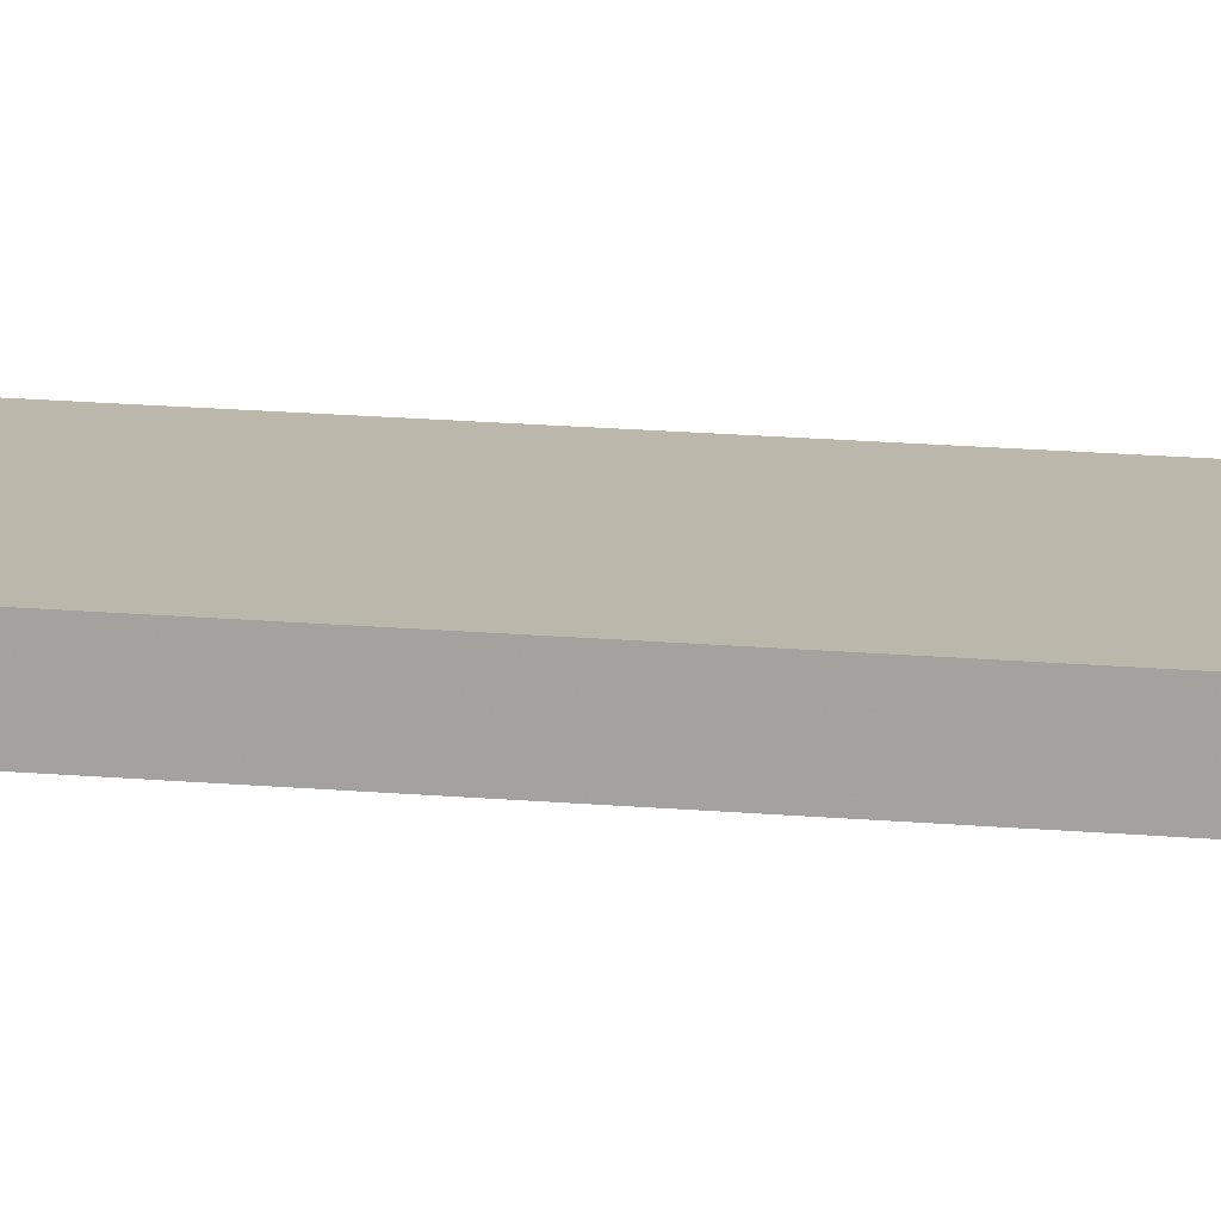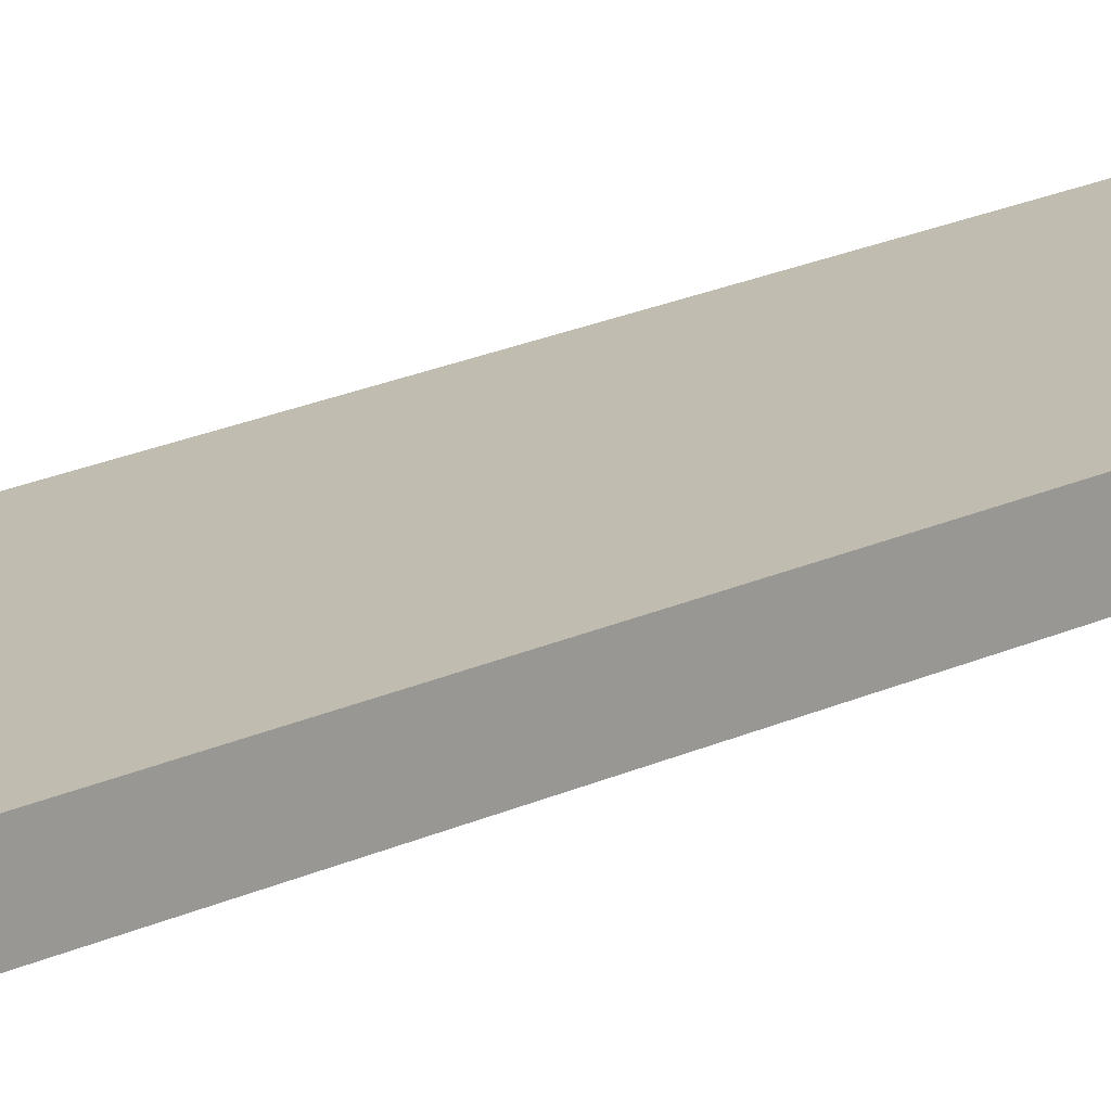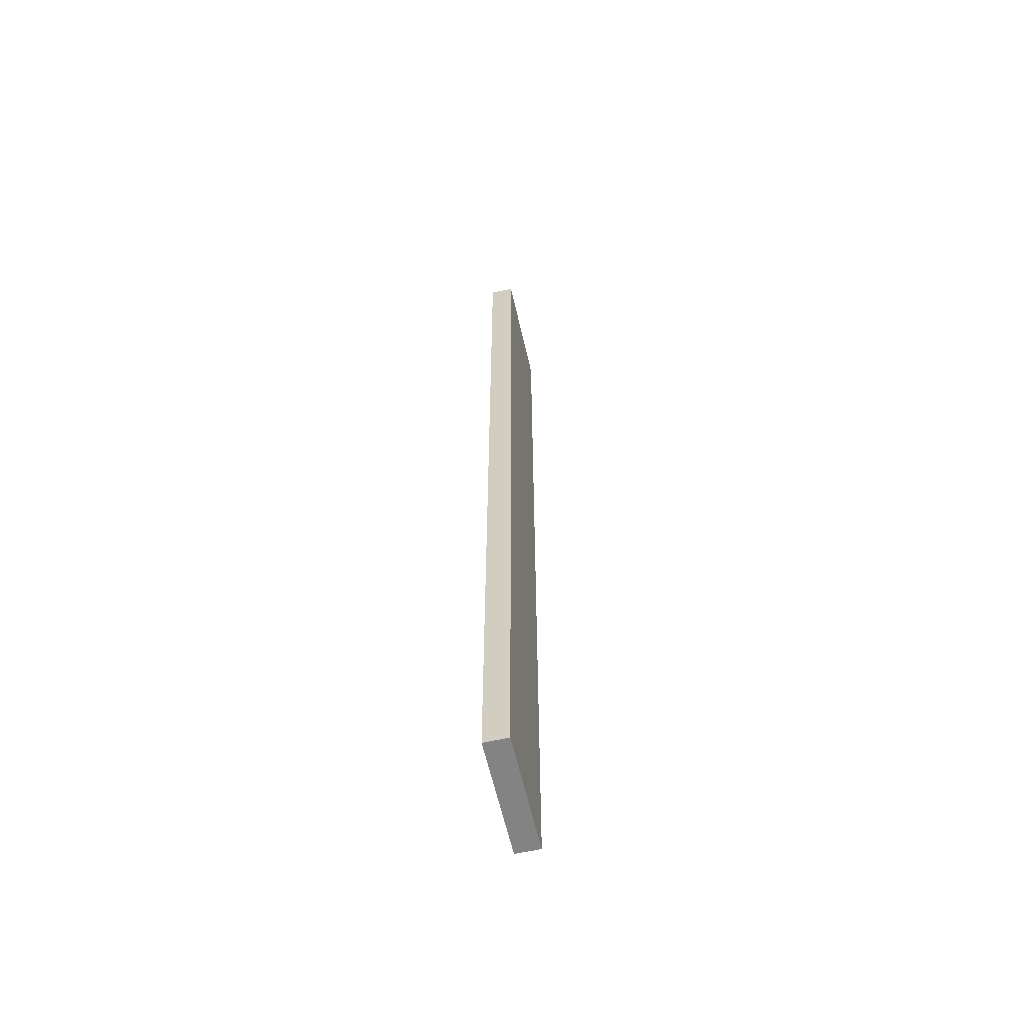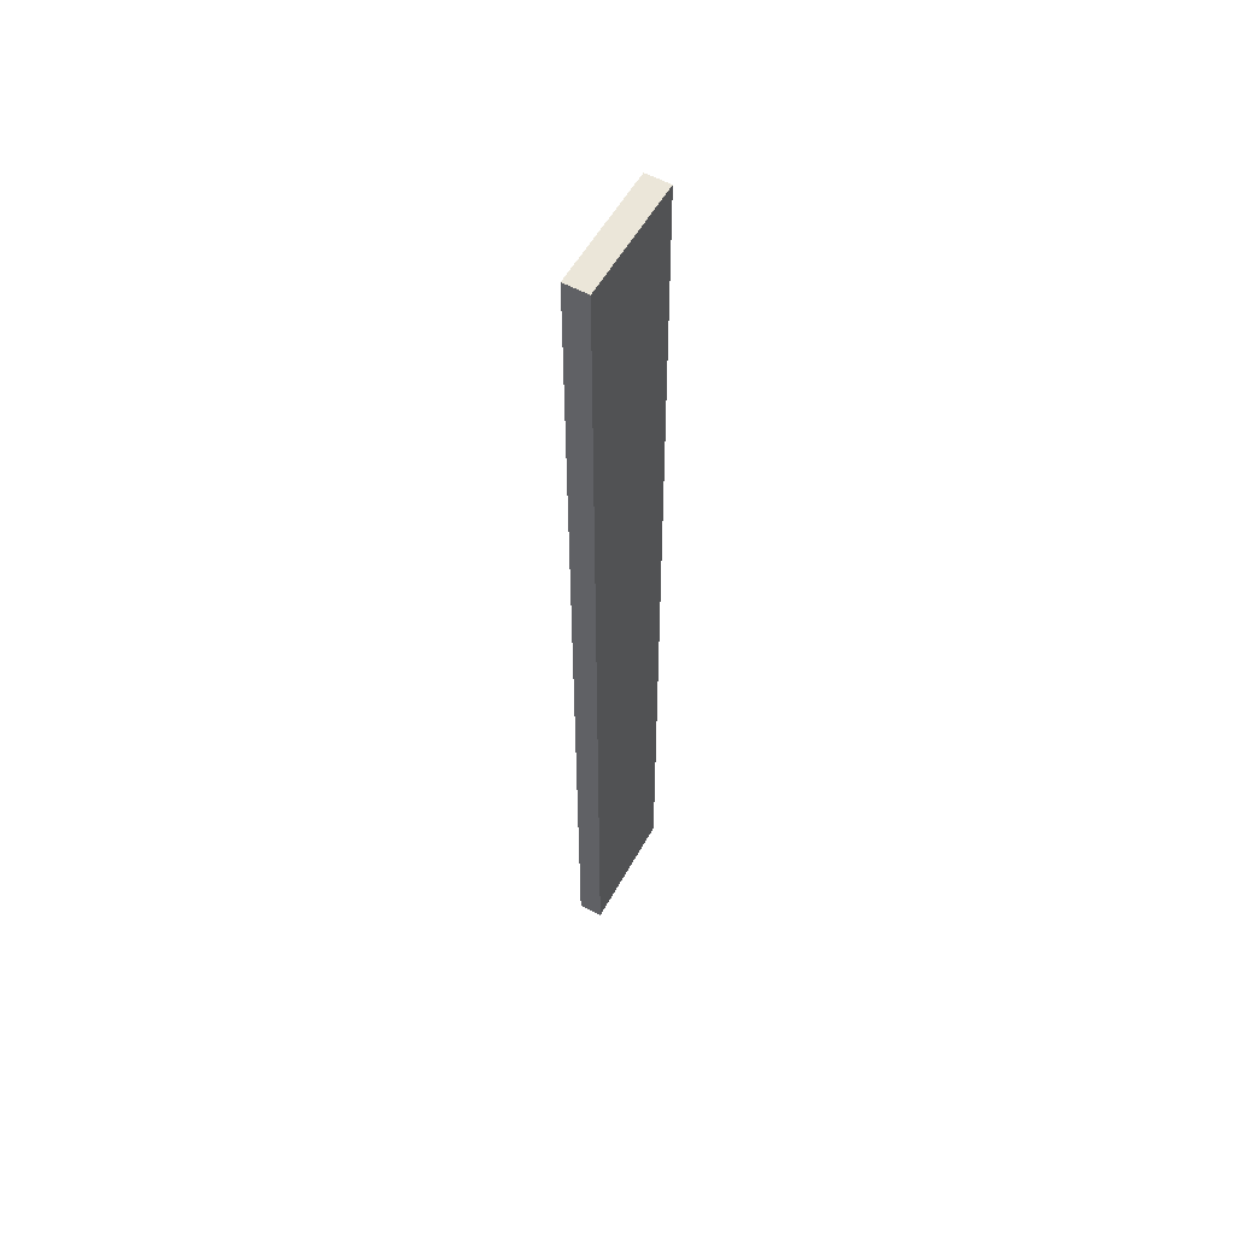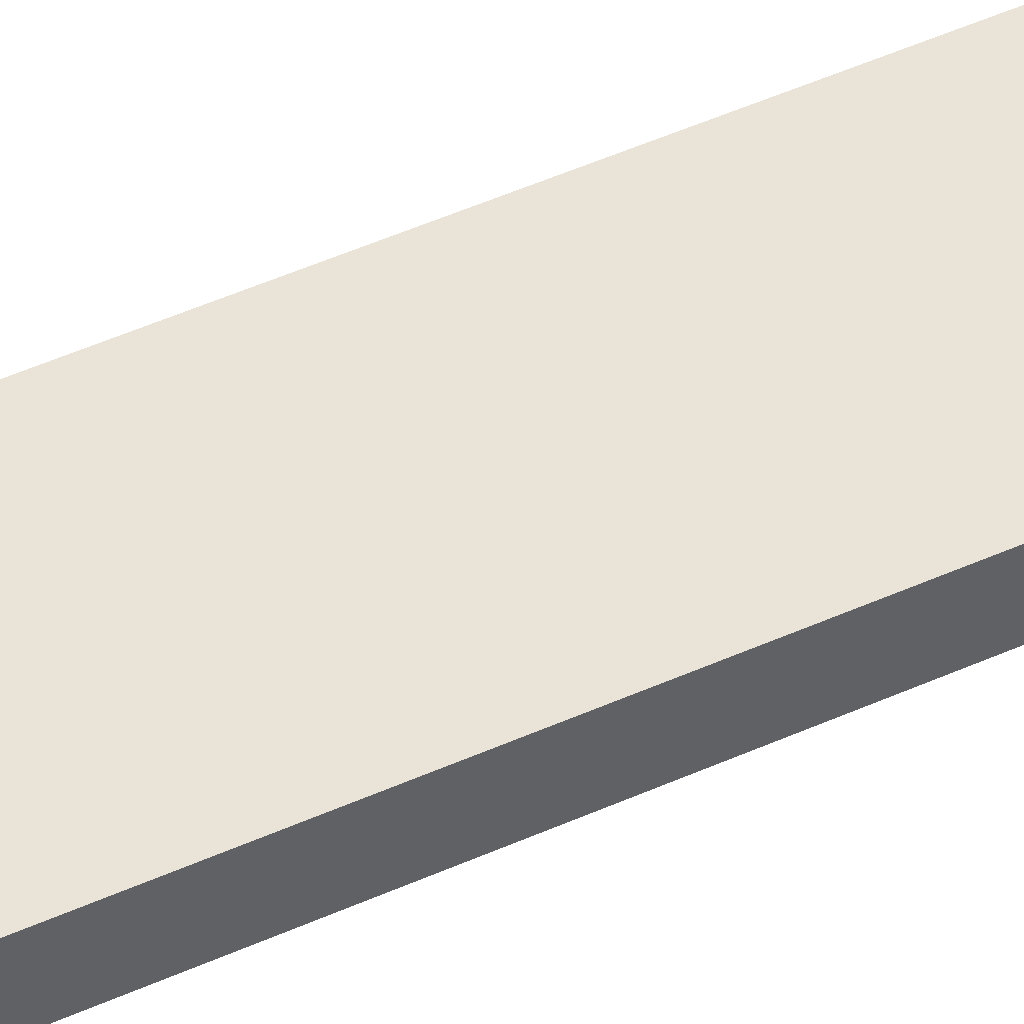
<metadata>
{"format":"obj","ext":"obj","renderer":"f3d","projection":"perspective","resolution":1024,"background":"white","views":[{"elev":14.5,"azim":101.9,"up":"+Y"},{"elev":16.2,"azim":42.9,"up":"+Y"},{"elev":-61.1,"azim":-77.2,"up":"+Z"},{"elev":56.7,"azim":119.0,"up":"+Z"},{"elev":43.1,"azim":61.1,"up":"+Y"}]}
</metadata>
<code>
o 6964
v 2160 1870 16.2
v 2160 1870 16.2
v 2160 1870 16.2
v 2160 1870 16.61
v 2160 1870 16.61
v 2160 1870 16.61
v 2160 1870 16.2
v 2160 1870 16.2
v 2160 1870 16.2
v 2160 1870 16.61
v 2160 1870 16.2
v 2160 1870 16.61
v 2160 1870 16.61
v 2160 1870 16.61
v 2160 1870 16.61
v 2160 1870 16.61
v 2160 1870 16.2
v 2160 1870 16.61
v 2160 1870 16.2
v 2160 1870 16.61
v 2160 1870 16.61
v 2160 1870 16.2
v 2160 1870 16.61
v 2160 1870 16.61
v 2160 1870 16.2
v 2160 1870 16.2
v 2160 1870 16.61
v 2160 1870 16.2
v 2160 1870 16.2
f 1 2 3
f 1 4 5
f 6 2 7
f 8 9 7
f 10 7 11
f 12 13 14
f 14 15 16
f 17 15 18
f 19 20 21
f 22 23 20
f 24 25 26
f 27 28 29

</code>
